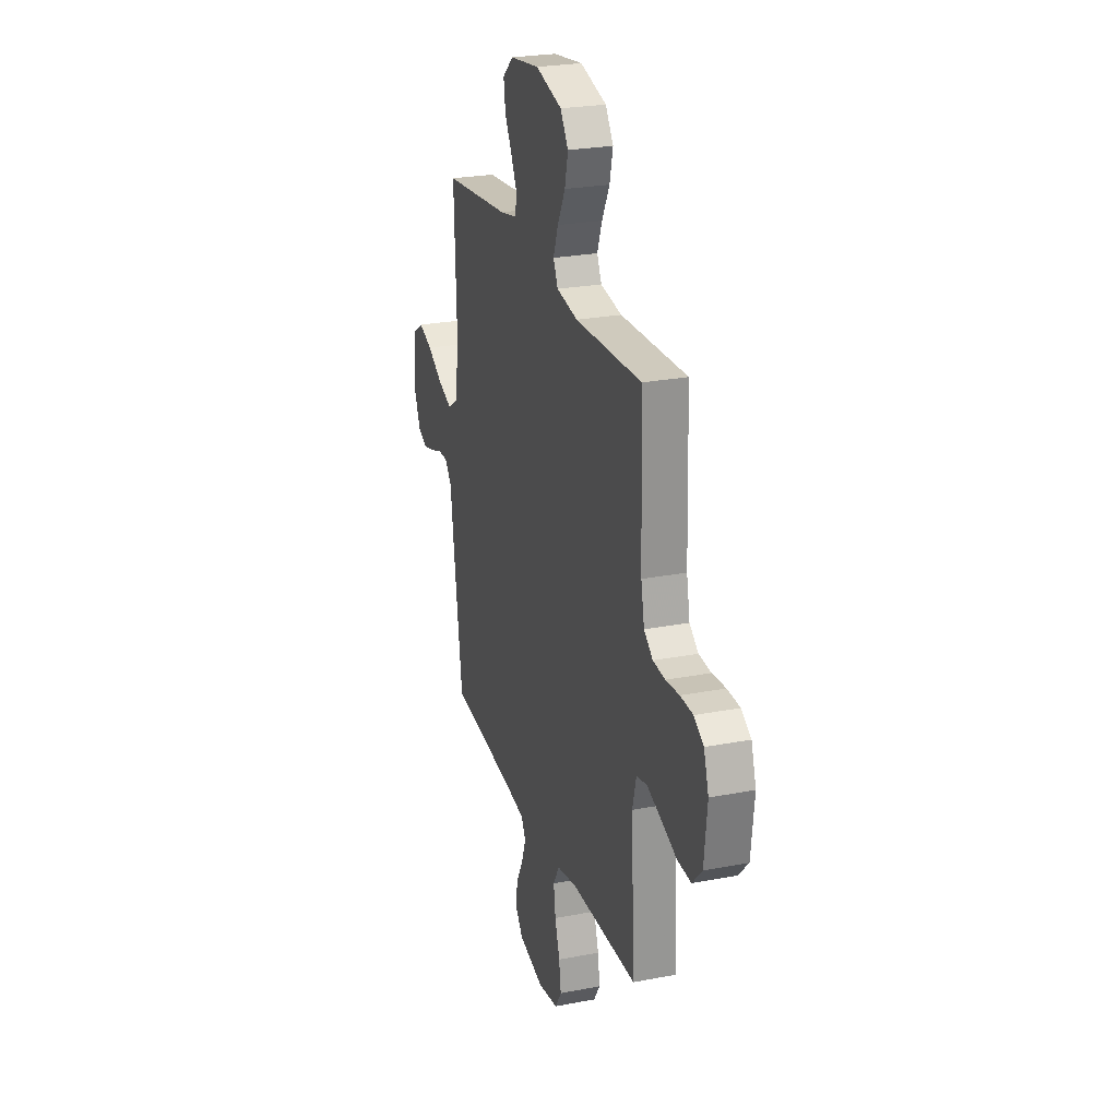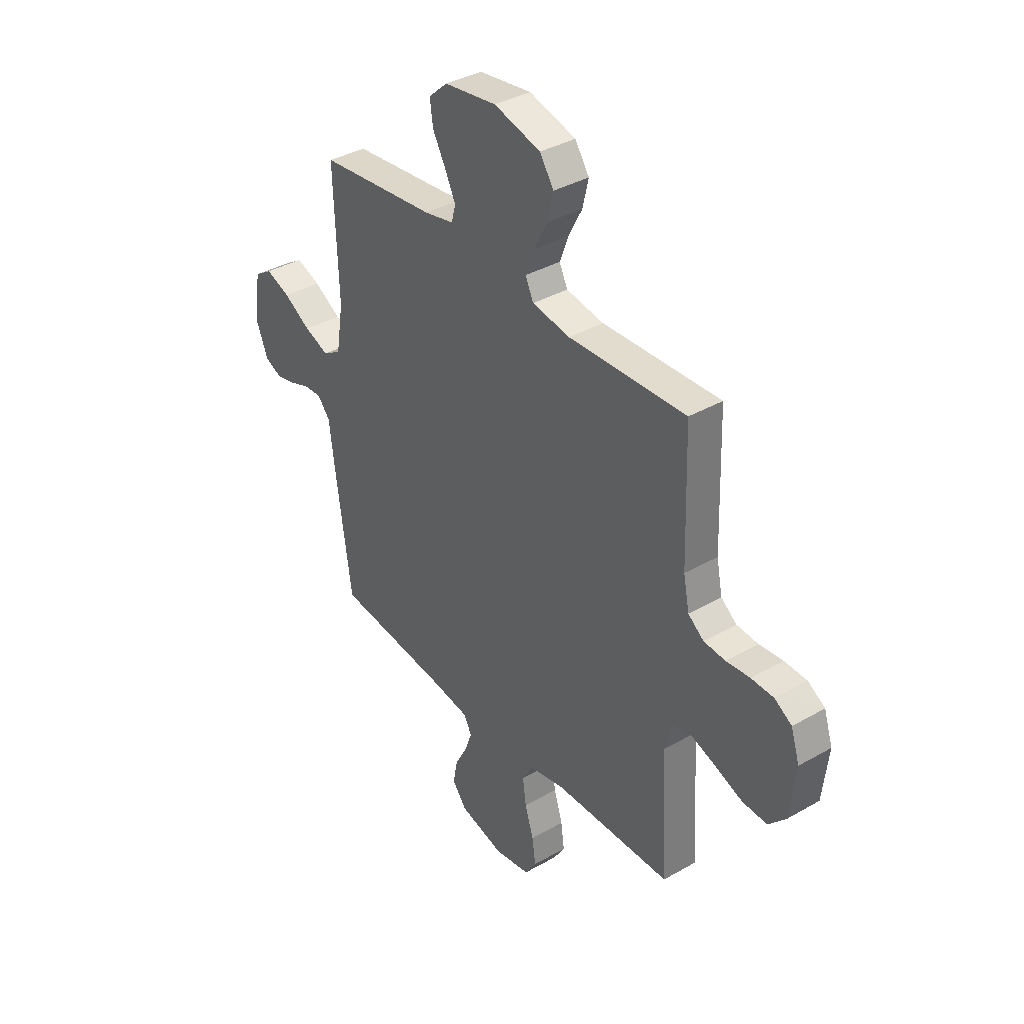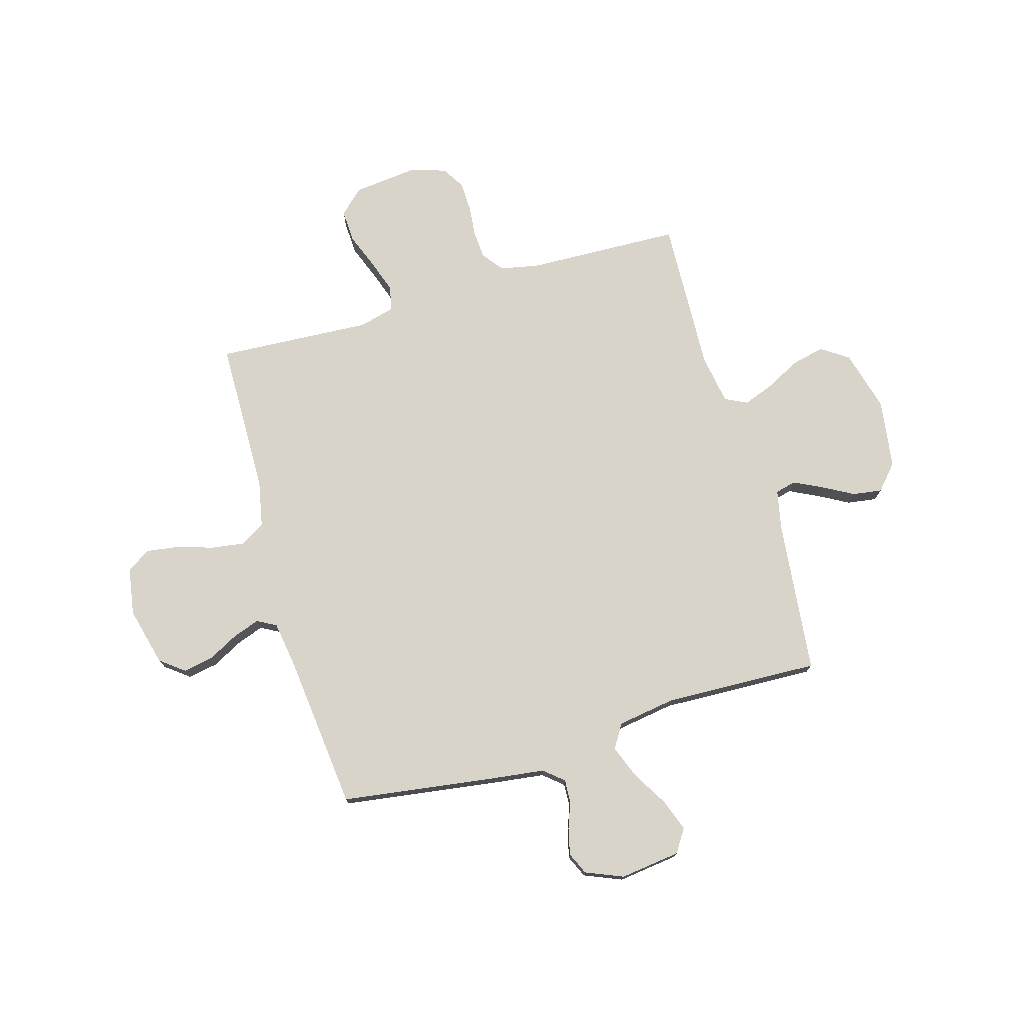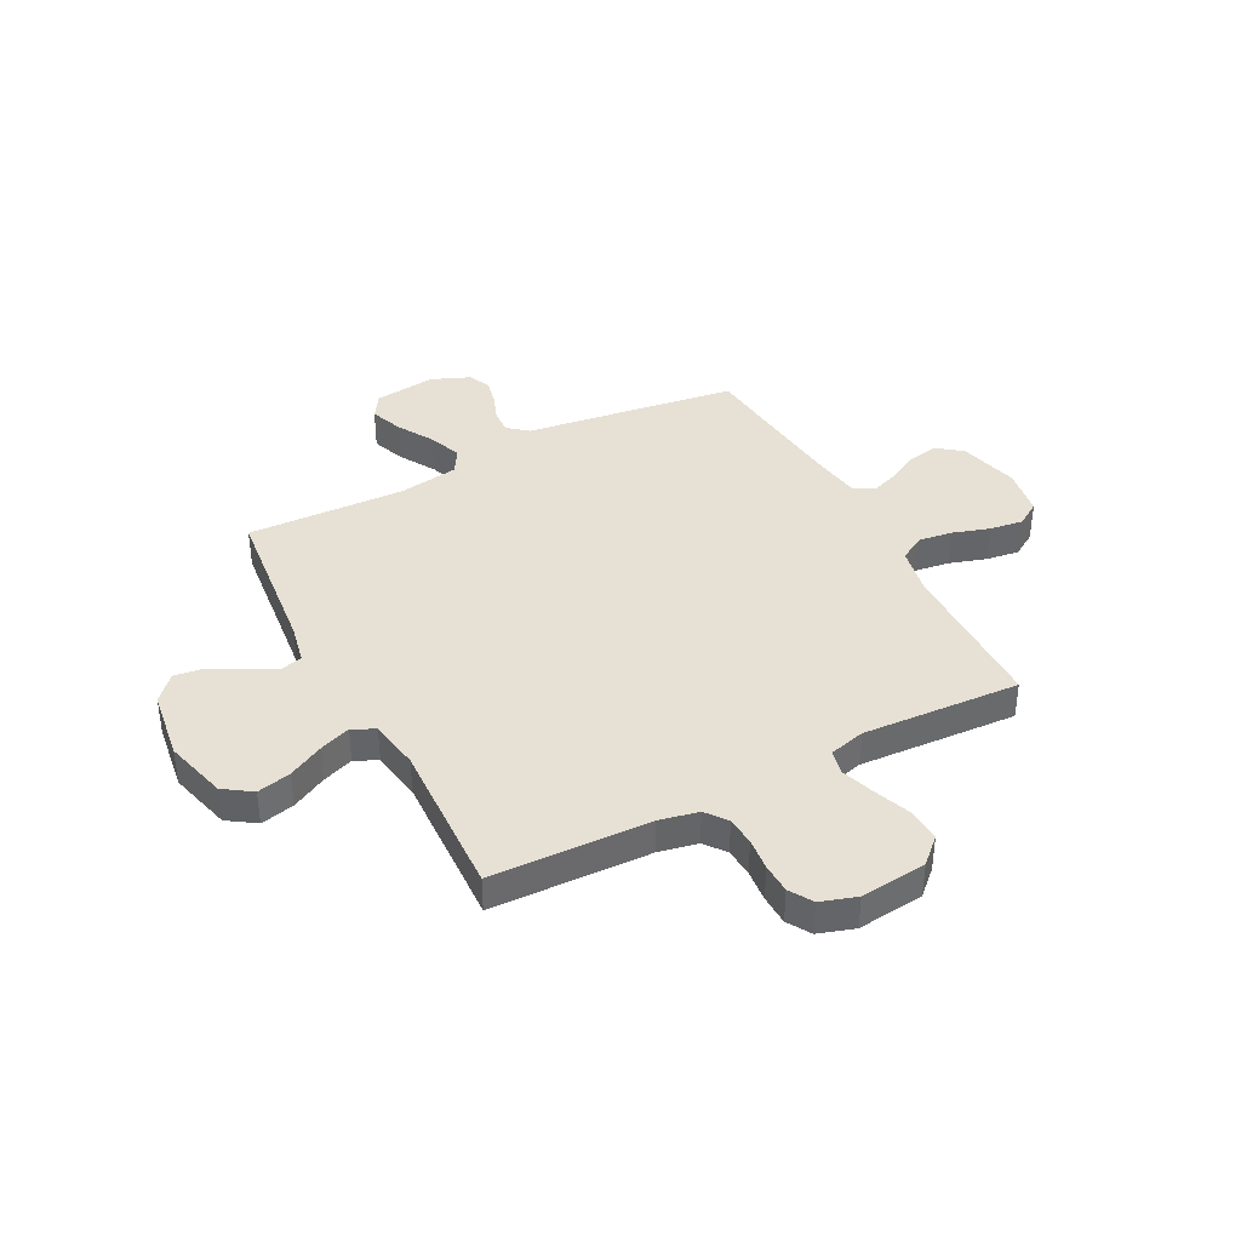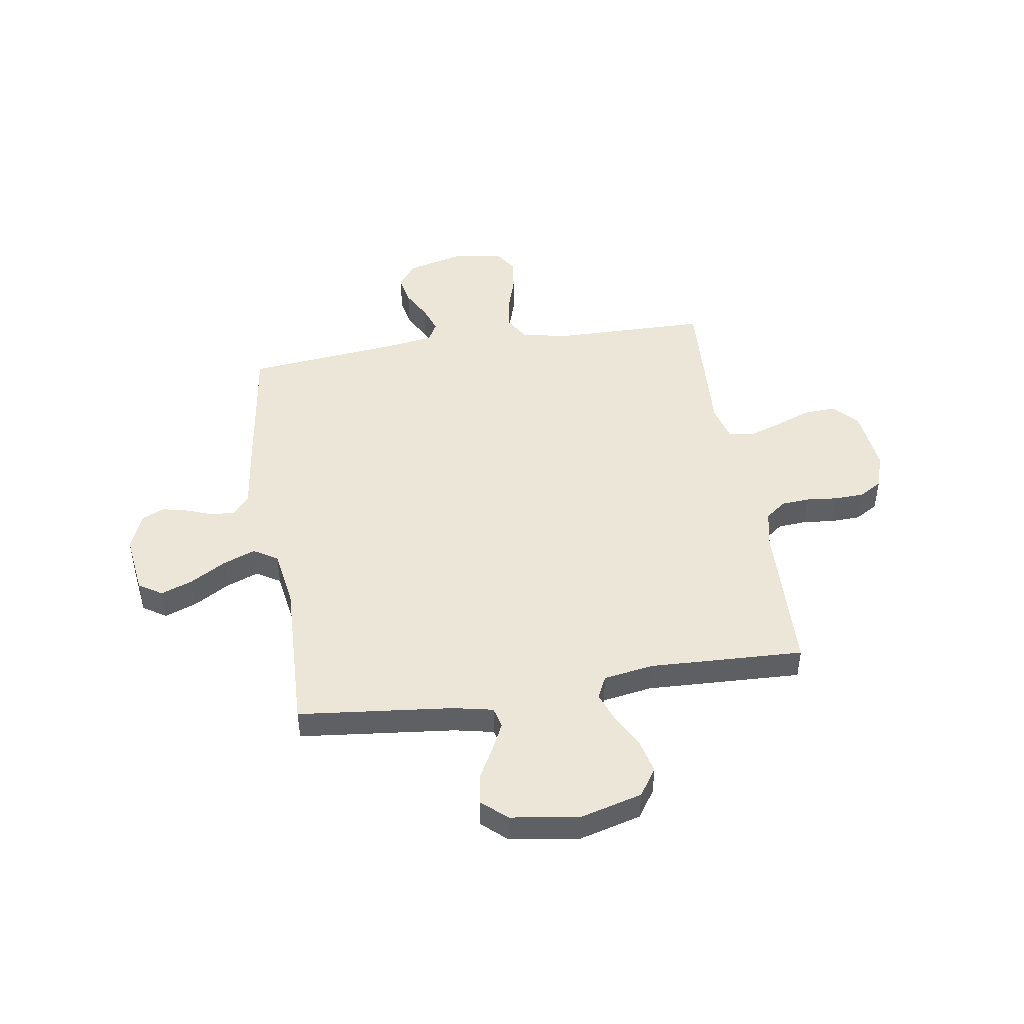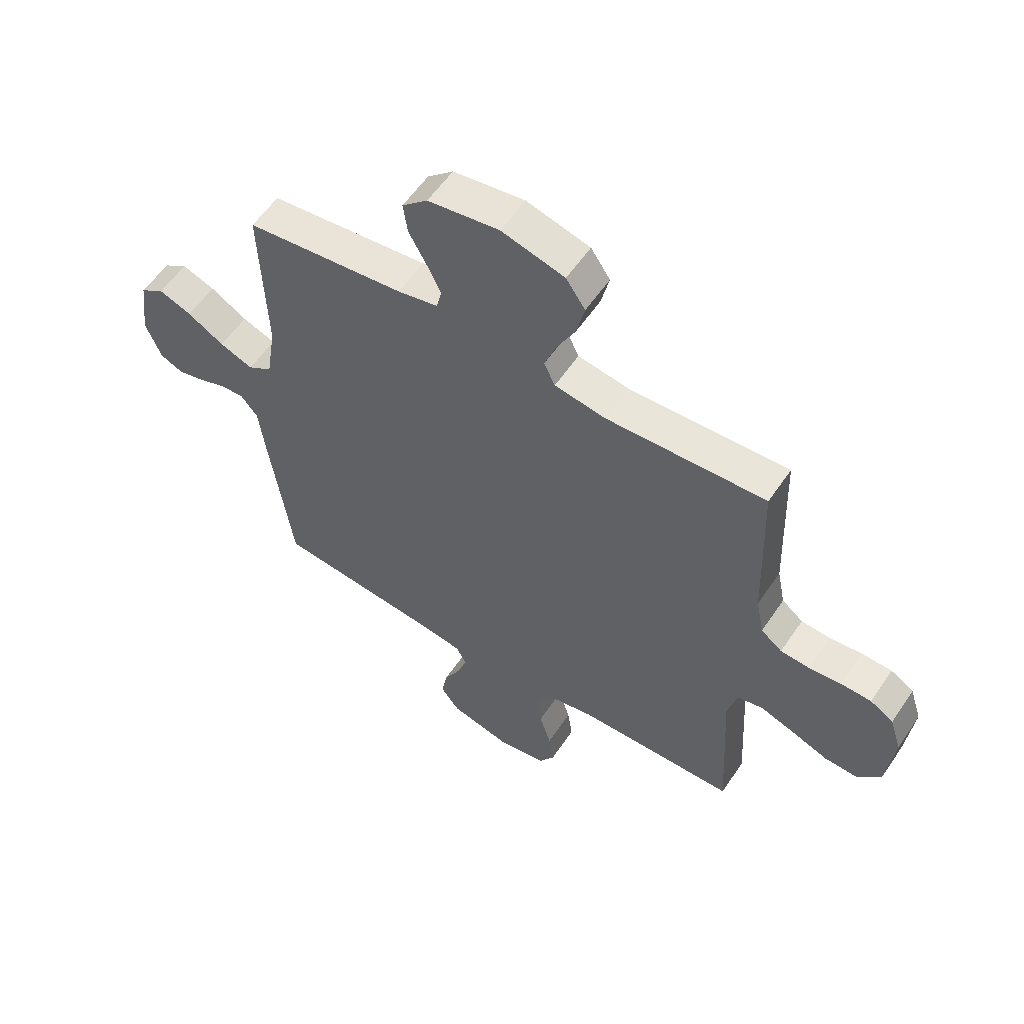
<metadata>
{"format":"obj","ext":"obj","renderer":"f3d","projection":"perspective","resolution":1024,"background":"white","views":[{"elev":25.2,"azim":72.7,"up":"+Z"},{"elev":37.0,"azim":53.5,"up":"+Z"},{"elev":75.2,"azim":-106.1,"up":"+Y"},{"elev":39.0,"azim":62.5,"up":"+Y"},{"elev":46.3,"azim":-8.9,"up":"+Y"},{"elev":57.0,"azim":33.6,"up":"+Z"}]}
</metadata>
<code>
v -0.5 0.07 -0.5
v -0.542 0.07 -0.2
v -0.555 0.07 -0.097
v -0.587 0.07 -0.059
v -0.632 0.07 -0.061
v -0.683 0.07 -0.08
v -0.734 0.07 -0.092
v -0.777 0.07 -0.073
v -0.807 0.07 0
v -0.792 0.07 0.117
v -0.747 0.07 0.146
v -0.685 0.07 0.123
v -0.616 0.07 0.082
v -0.553 0.07 0.058
v -0.507 0.07 0.086
v -0.489 0.07 0.2
v -0.5 0.07 0.5
v -0.2 0.07 0.532
v -0.124 0.07 0.548
v -0.114 0.07 0.588
v -0.141 0.07 0.643
v -0.174 0.07 0.703
v -0.182 0.07 0.76
v -0.134 0.07 0.803
v 0 0.07 0.822
v 0.119 0.07 0.79
v 0.155 0.07 0.737
v 0.14 0.07 0.673
v 0.105 0.07 0.606
v 0.083 0.07 0.547
v 0.104 0.07 0.504
v 0.2 0.07 0.488
v 0.5 0.07 0.5
v 0.51 0.07 0.2
v 0.525 0.07 0.126
v 0.565 0.07 0.095
v 0.62 0.07 0.091
v 0.681 0.07 0.097
v 0.738 0.07 0.095
v 0.782 0.07 0.068
v 0.804 0.07 0
v 0.79 0.07 -0.126
v 0.746 0.07 -0.173
v 0.683 0.07 -0.17
v 0.613 0.07 -0.143
v 0.549 0.07 -0.121
v 0.501 0.07 -0.131
v 0.483 0.07 -0.2
v 0.5 0.07 -0.5
v 0.2 0.07 -0.504
v 0.109 0.07 -0.522
v 0.081 0.07 -0.57
v 0.09 0.07 -0.634
v 0.112 0.07 -0.704
v 0.121 0.07 -0.767
v 0.092 0.07 -0.813
v 0 0.07 -0.828
v -0.114 0.07 -0.799
v -0.15 0.07 -0.752
v -0.139 0.07 -0.694
v -0.108 0.07 -0.636
v -0.089 0.07 -0.583
v -0.109 0.07 -0.546
v -0.2 0.07 -0.532
v -0.5 0 -0.5
v -0.542 0 -0.2
v -0.555 0 -0.097
v -0.587 0 -0.059
v -0.632 0 -0.061
v -0.683 0 -0.08
v -0.734 0 -0.092
v -0.777 0 -0.073
v -0.807 0 0
v -0.792 0 0.117
v -0.747 0 0.146
v -0.685 0 0.123
v -0.616 0 0.082
v -0.553 0 0.058
v -0.507 0 0.086
v -0.489 0 0.2
v -0.5 0 0.5
v -0.2 0 0.532
v -0.124 0 0.548
v -0.114 0 0.588
v -0.141 0 0.643
v -0.174 0 0.703
v -0.182 0 0.76
v -0.134 0 0.803
v 0 0 0.822
v 0.119 0 0.79
v 0.155 0 0.737
v 0.14 0 0.673
v 0.105 0 0.606
v 0.083 0 0.547
v 0.104 0 0.504
v 0.2 0 0.488
v 0.5 0 0.5
v 0.51 0 0.2
v 0.525 0 0.126
v 0.565 0 0.095
v 0.62 0 0.091
v 0.681 0 0.097
v 0.738 0 0.095
v 0.782 0 0.068
v 0.804 0 0
v 0.79 0 -0.126
v 0.746 0 -0.173
v 0.683 0 -0.17
v 0.613 0 -0.143
v 0.549 0 -0.121
v 0.501 0 -0.131
v 0.483 0 -0.2
v 0.5 0 -0.5
v 0.2 0 -0.504
v 0.109 0 -0.522
v 0.081 0 -0.57
v 0.09 0 -0.634
v 0.112 0 -0.704
v 0.121 0 -0.767
v 0.092 0 -0.813
v 0 0 -0.828
v -0.114 0 -0.799
v -0.15 0 -0.752
v -0.139 0 -0.694
v -0.108 0 -0.636
v -0.089 0 -0.583
v -0.109 0 -0.546
v -0.2 0 -0.532
f 59 60 61
f 58 59 61
f 57 58 61
f 56 57 61
f 55 56 61
f 54 55 61
f 53 54 61
f 52 53 61 62
f 51 52 62 63
f 48 49 50
f 51 63 64
f 50 51 64
f 48 50 64
f 47 48 64
f 43 44 45
f 42 43 45
f 41 42 45
f 40 41 45
f 39 40 45
f 38 39 45
f 37 38 45
f 36 37 45 46
f 35 36 46 47
f 32 33 34
f 1 2 3
f 64 1 3
f 47 64 3
f 35 47 3
f 34 35 3
f 32 34 3
f 31 32 3
f 27 28 29
f 26 27 29
f 25 26 29
f 24 25 29
f 23 24 29
f 22 23 29
f 21 22 29
f 20 21 29 30
f 16 17 18
f 15 16 18 19
f 11 12 13
f 10 11 13
f 9 10 13
f 8 9 13
f 7 8 13
f 6 7 13
f 5 6 13
f 4 5 13 14
f 3 4 14 15
f 19 20 30 31
f 3 15 19 31
f 125 124 123
f 125 123 122
f 125 122 121
f 125 121 120
f 125 120 119
f 125 119 118
f 125 118 117
f 126 125 117 116
f 127 126 116 115
f 114 113 112
f 128 127 115
f 128 115 114
f 128 114 112
f 128 112 111
f 109 108 107
f 109 107 106
f 109 106 105
f 109 105 104
f 109 104 103
f 109 103 102
f 109 102 101
f 110 109 101 100
f 111 110 100 99
f 98 97 96
f 67 66 65
f 67 65 128
f 67 128 111
f 67 111 99
f 67 99 98
f 67 98 96
f 67 96 95
f 93 92 91
f 93 91 90
f 93 90 89
f 93 89 88
f 93 88 87
f 93 87 86
f 93 86 85
f 94 93 85 84
f 82 81 80
f 83 82 80 79
f 77 76 75
f 77 75 74
f 77 74 73
f 77 73 72
f 77 72 71
f 77 71 70
f 77 70 69
f 78 77 69 68
f 79 78 68 67
f 95 94 84 83
f 95 83 79 67
f 1 65 66 2
f 2 66 67 3
f 3 67 68 4
f 4 68 69 5
f 5 69 70 6
f 6 70 71 7
f 7 71 72 8
f 8 72 73 9
f 9 73 74 10
f 10 74 75 11
f 11 75 76 12
f 12 76 77 13
f 13 77 78 14
f 14 78 79 15
f 15 79 80 16
f 16 80 81 17
f 17 81 82 18
f 18 82 83 19
f 19 83 84 20
f 20 84 85 21
f 21 85 86 22
f 22 86 87 23
f 23 87 88 24
f 24 88 89 25
f 25 89 90 26
f 26 90 91 27
f 27 91 92 28
f 28 92 93 29
f 29 93 94 30
f 30 94 95 31
f 31 95 96 32
f 32 96 97 33
f 33 97 98 34
f 34 98 99 35
f 35 99 100 36
f 36 100 101 37
f 37 101 102 38
f 38 102 103 39
f 39 103 104 40
f 40 104 105 41
f 41 105 106 42
f 42 106 107 43
f 43 107 108 44
f 44 108 109 45
f 45 109 110 46
f 46 110 111 47
f 47 111 112 48
f 48 112 113 49
f 49 113 114 50
f 50 114 115 51
f 51 115 116 52
f 52 116 117 53
f 53 117 118 54
f 54 118 119 55
f 55 119 120 56
f 56 120 121 57
f 57 121 122 58
f 58 122 123 59
f 59 123 124 60
f 60 124 125 61
f 61 125 126 62
f 62 126 127 63
f 63 127 128 64
f 64 128 65 1

</code>
